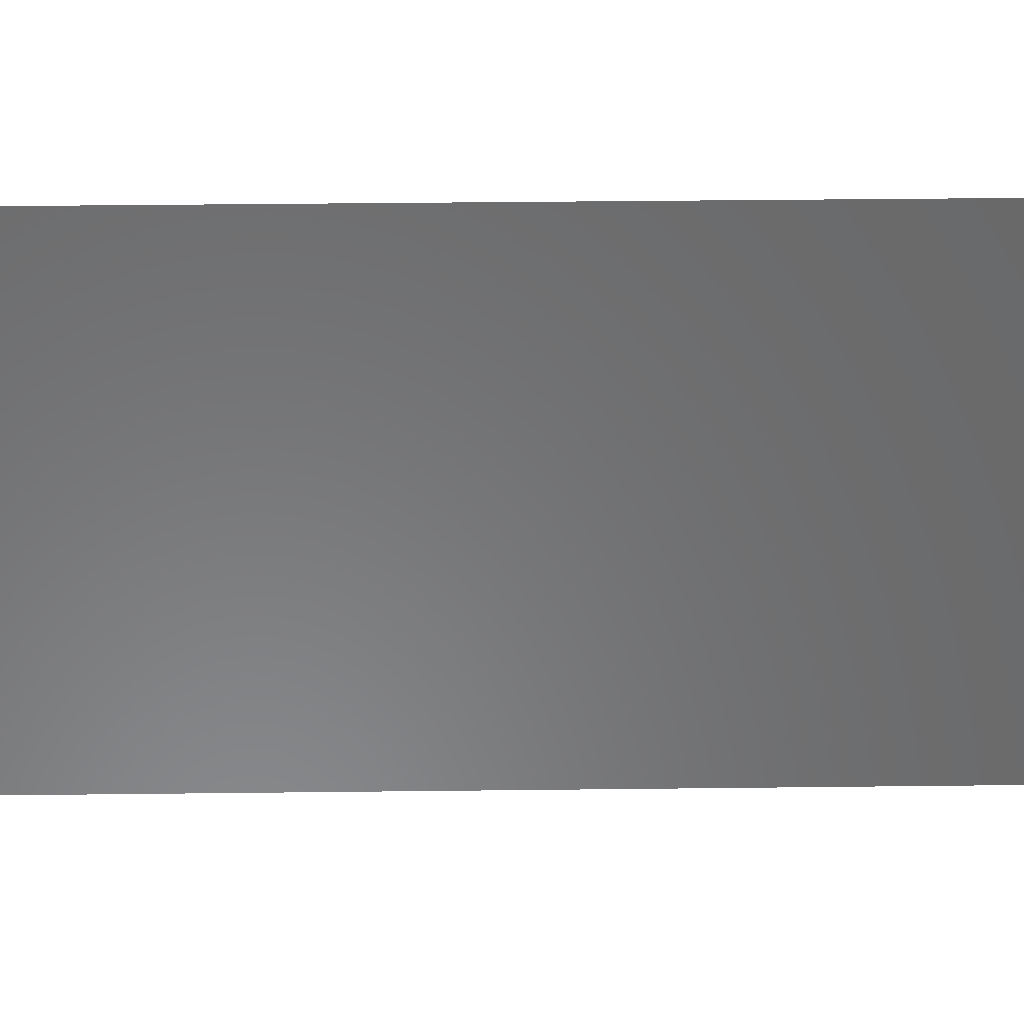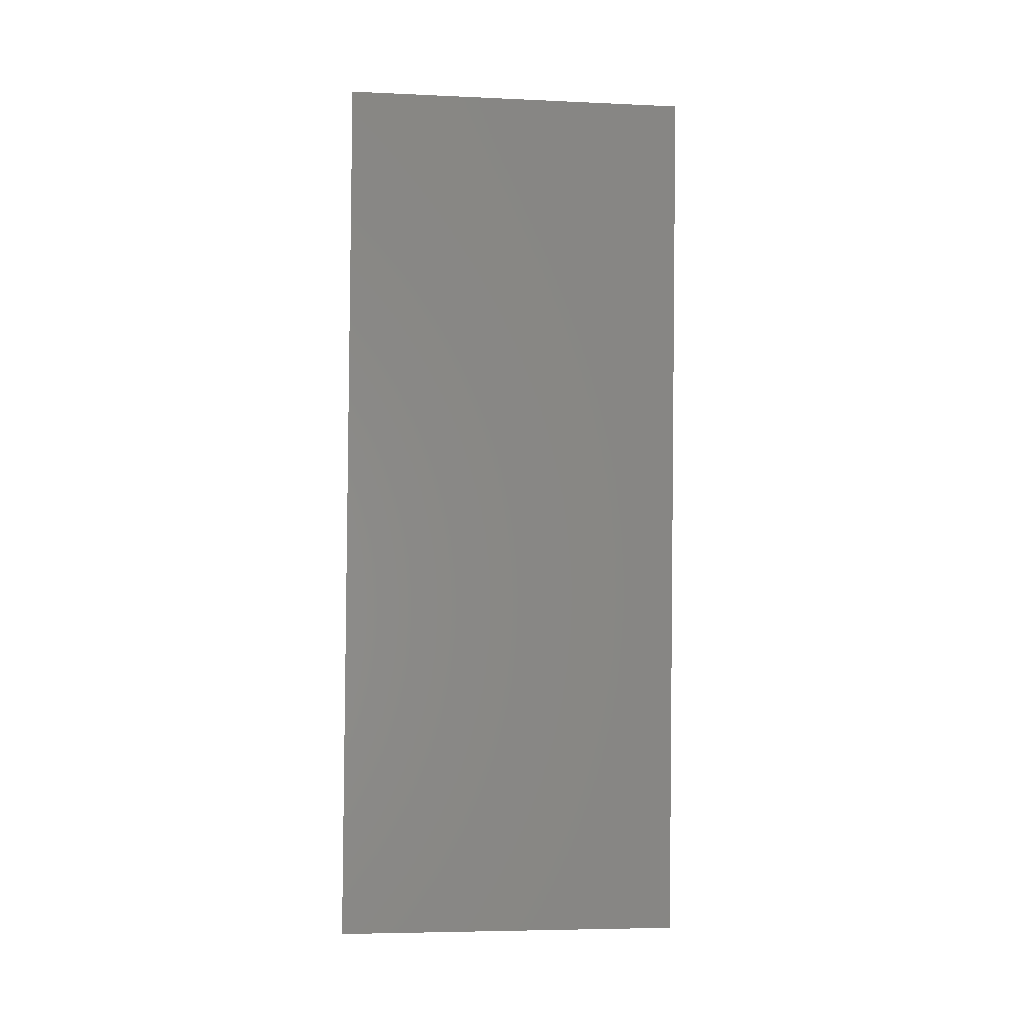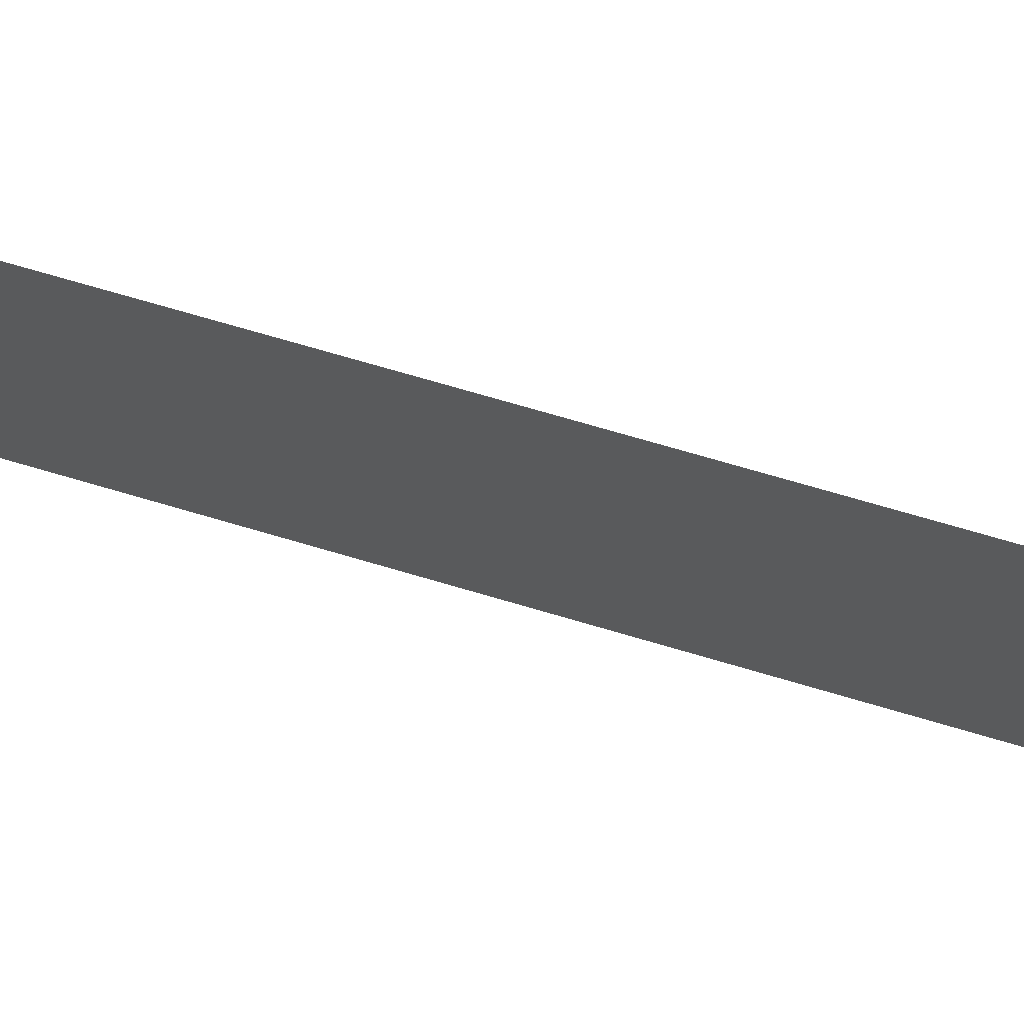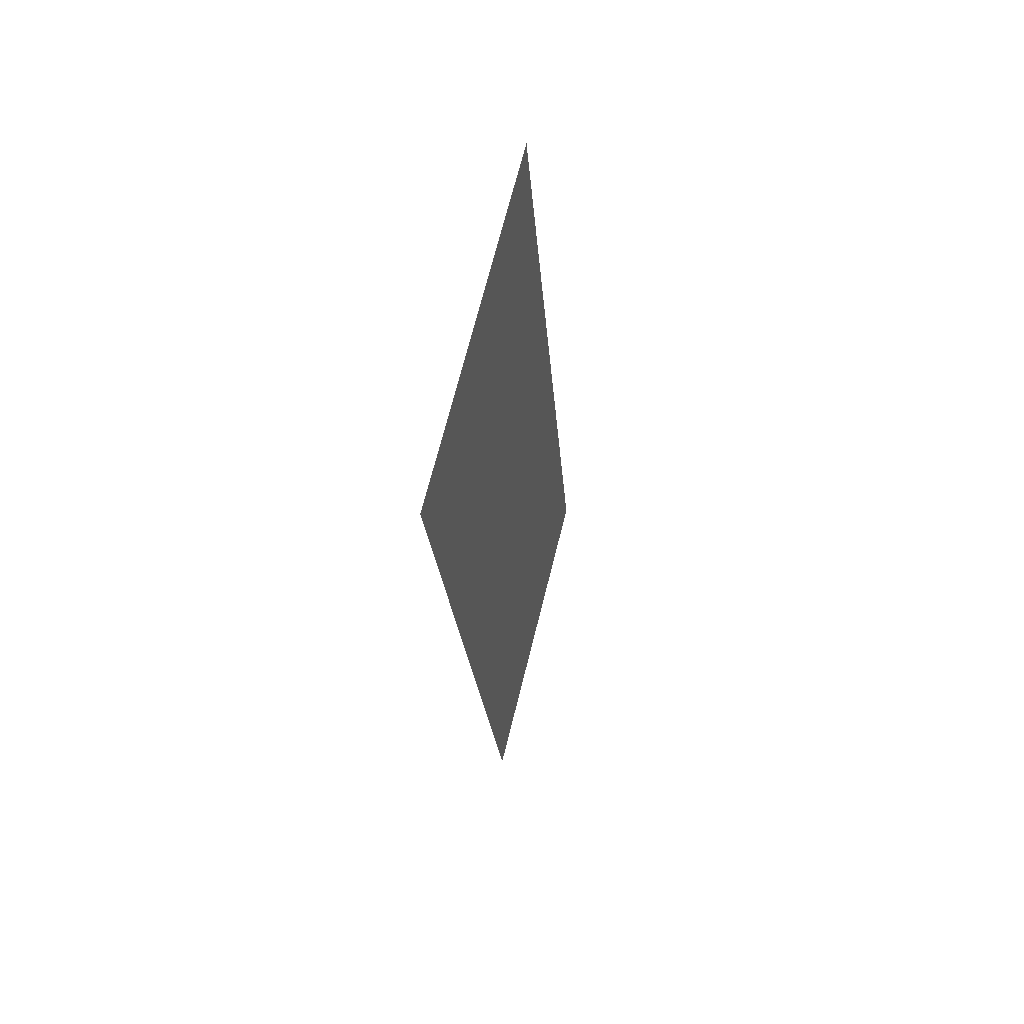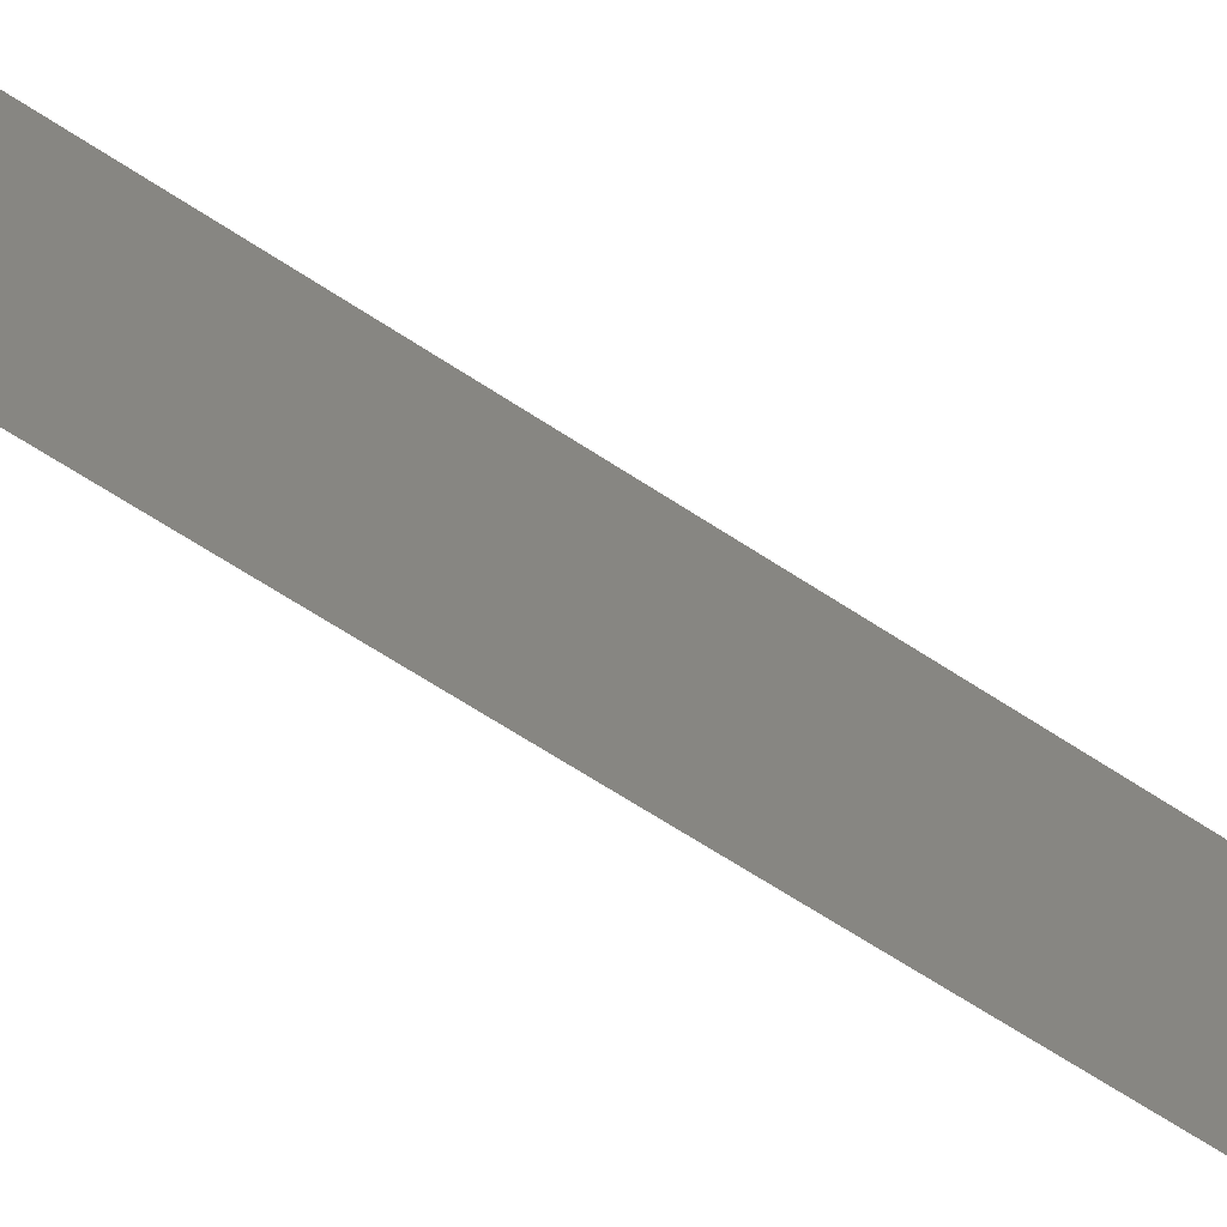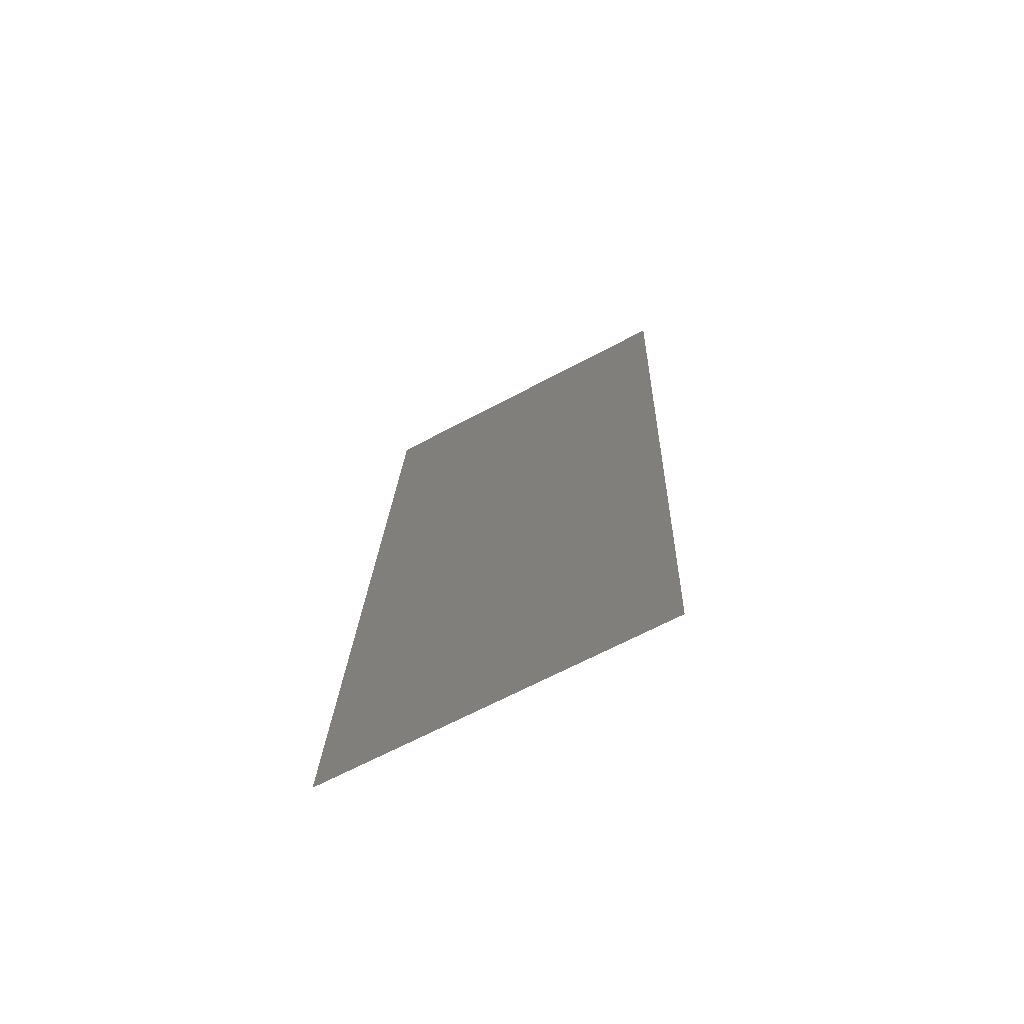
<metadata>
{"format":"stl","ext":"stl","renderer":"f3d","projection":"perspective","resolution":1024,"background":"white","views":[{"elev":34.7,"azim":-86.9,"up":"+Z"},{"elev":-5.7,"azim":-97.8,"up":"+Y"},{"elev":73.9,"azim":-69.7,"up":"+Z"},{"elev":70.1,"azim":14.1,"up":"+Y"},{"elev":-67.7,"azim":-119.1,"up":"+Z"},{"elev":-65.6,"azim":118.3,"up":"+Y"}]}
</metadata>
<code>
# stl→obj: 21 verts, 26 faces
v 0.005866 0.03035 0
v 0.006222 0.02529 0.01041
v 0.006577 0.02023 0
v 0.005866 0.03035 0.02
v 0.005511 0.0354 0.008782
v 0.005155 0.04046 0.02
v 0.007289 0.01012 0.02
v 0.006959 0.01481 0.009297
v 0.006577 0.02023 0.02
v 0.00491 0.04395 0.01266
v 0.007497 0.007149 0.01251
v 0.007289 0.01012 0
v 0.005155 0.04046 0
v 0.004444 0.05058 0.02
v 0.004444 0.05058 0.01
v 0.008 0 0.01
v 0.008 0 0.02
v 0.007567 0.006158 0.006106
v 0.004853 0.04476 0.00575
v 0.008 0 0
v 0.004444 0.05058 0
f 1 2 3
f 4 5 6
f 7 8 9
f 2 8 3
f 1 5 2
f 2 5 4
f 9 8 2
f 5 10 6
f 7 11 8
f 3 8 12
f 13 5 1
f 9 2 4
f 14 10 15
f 6 10 14
f 16 11 17
f 17 11 7
f 8 18 12
f 13 19 5
f 11 18 8
f 5 19 10
f 12 18 20
f 21 19 13
f 20 18 16
f 15 19 21
f 10 19 15
f 16 18 11

</code>
